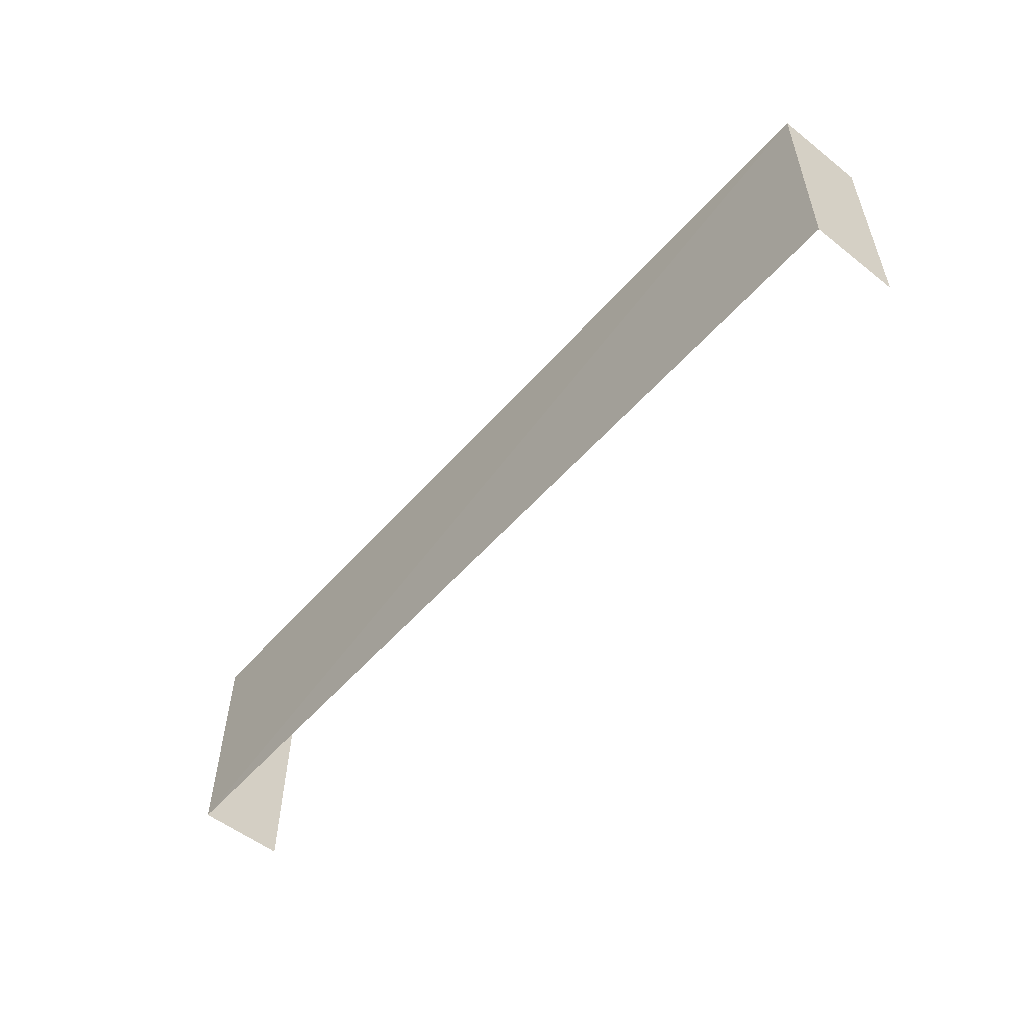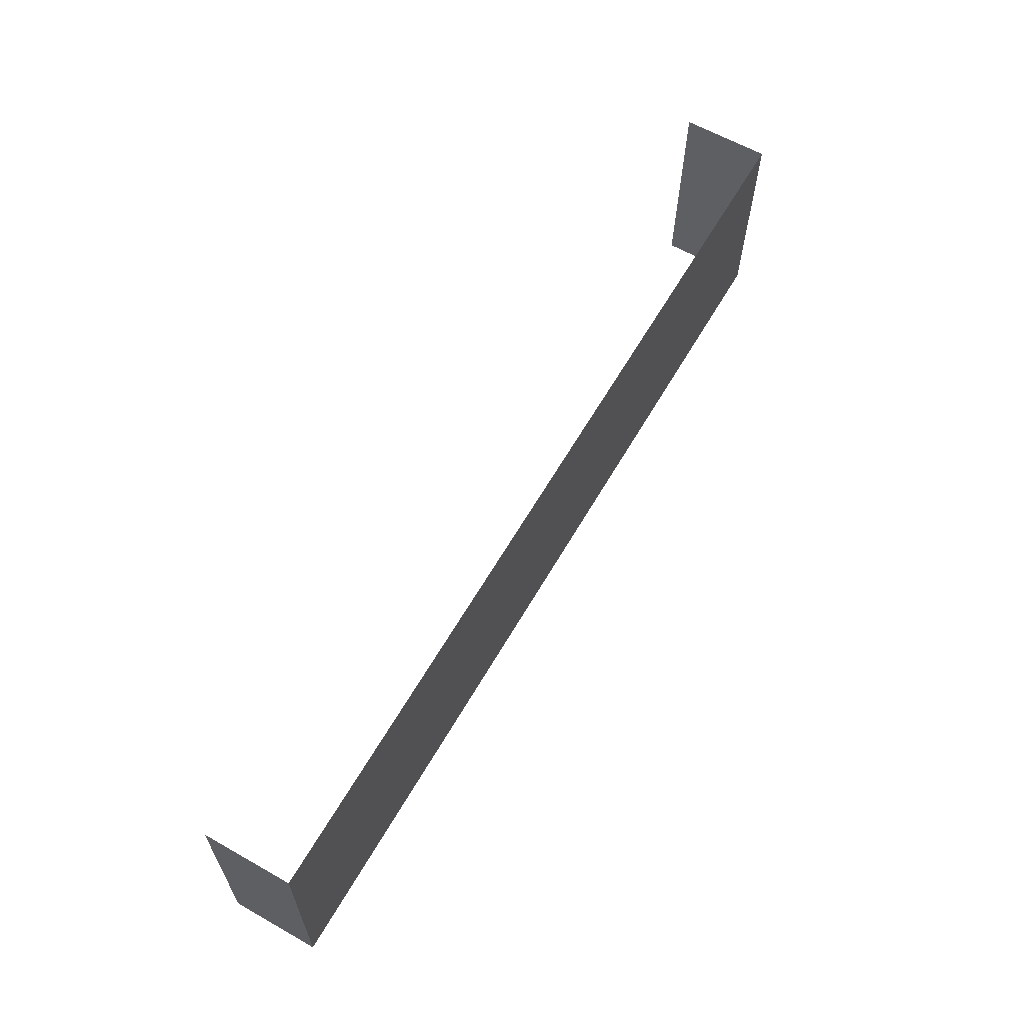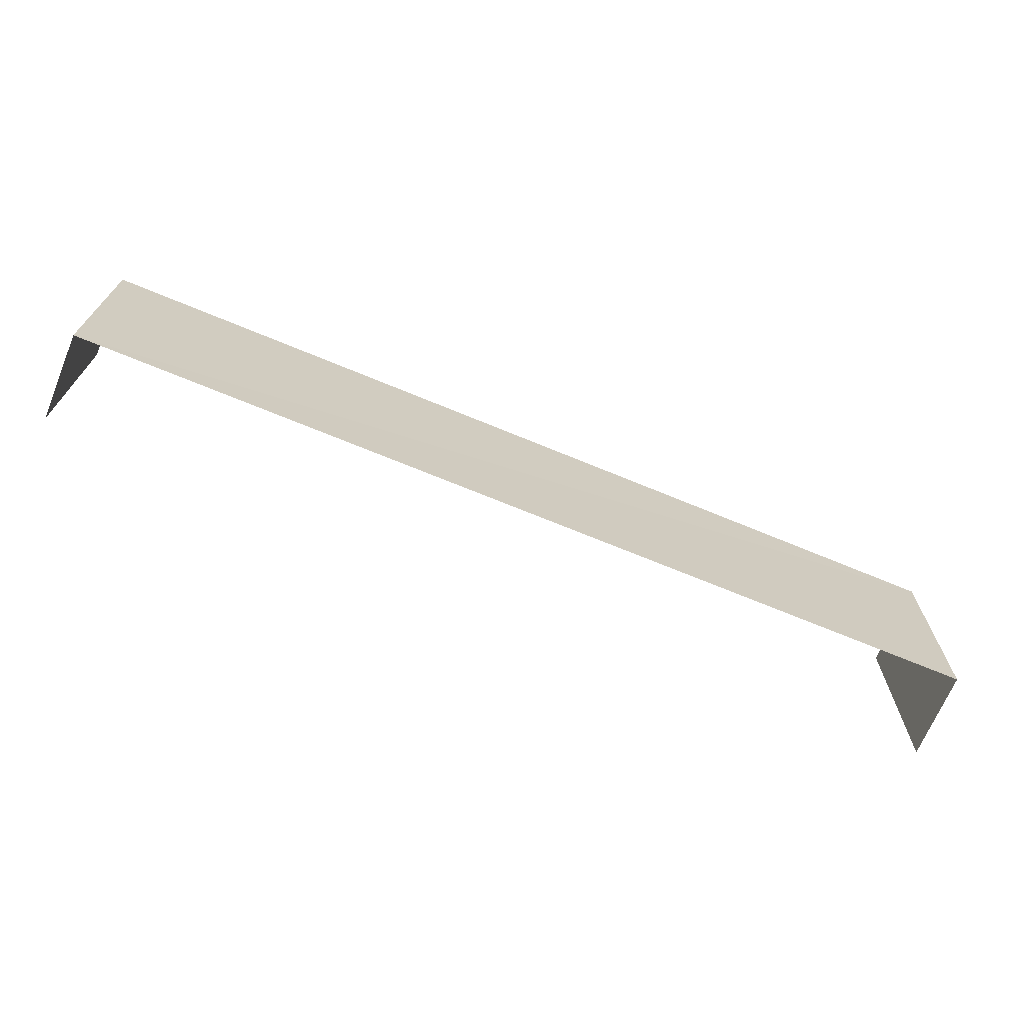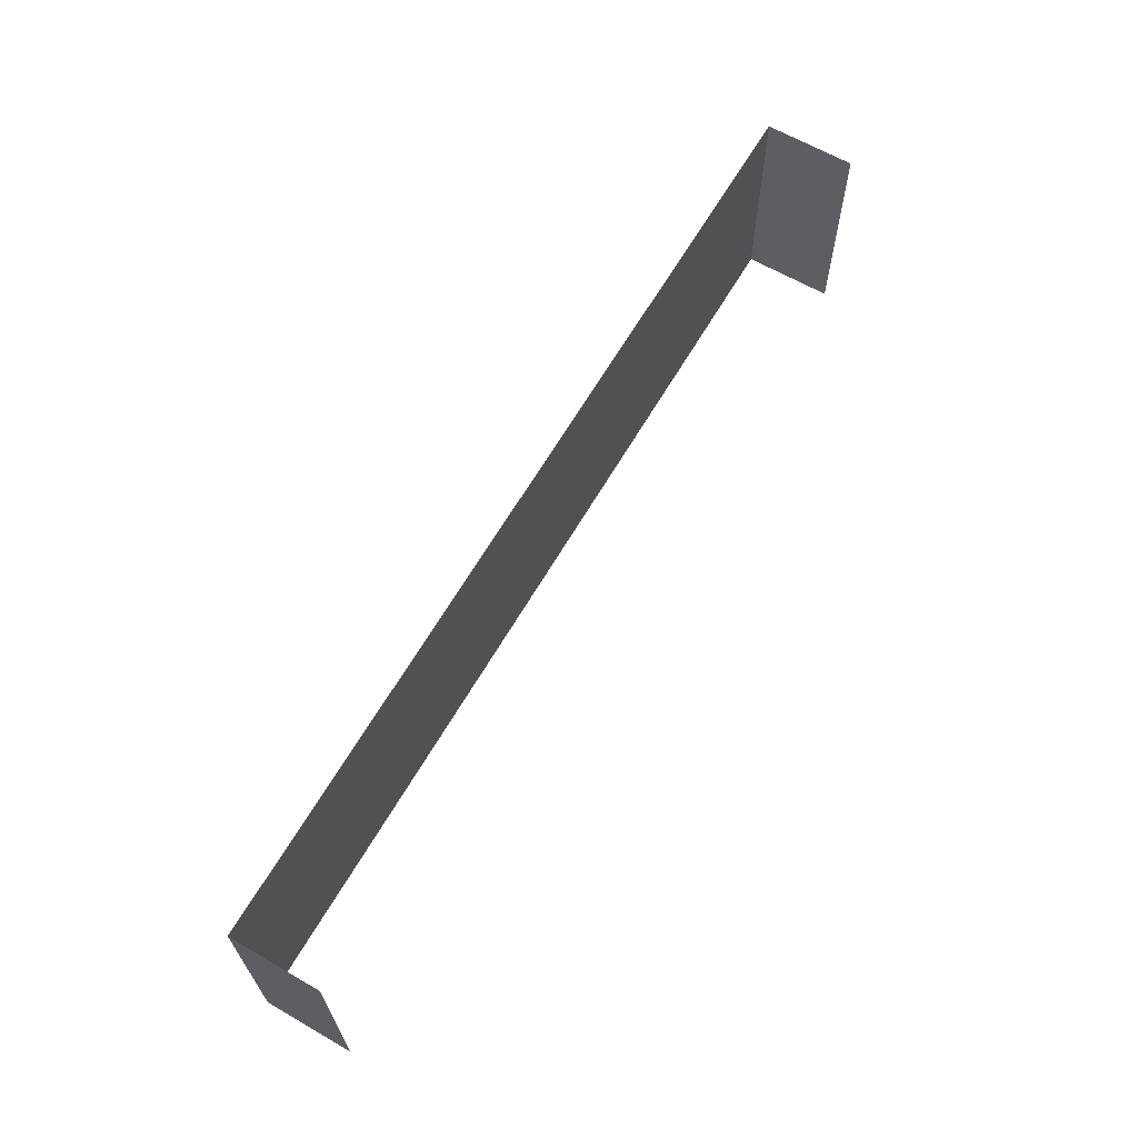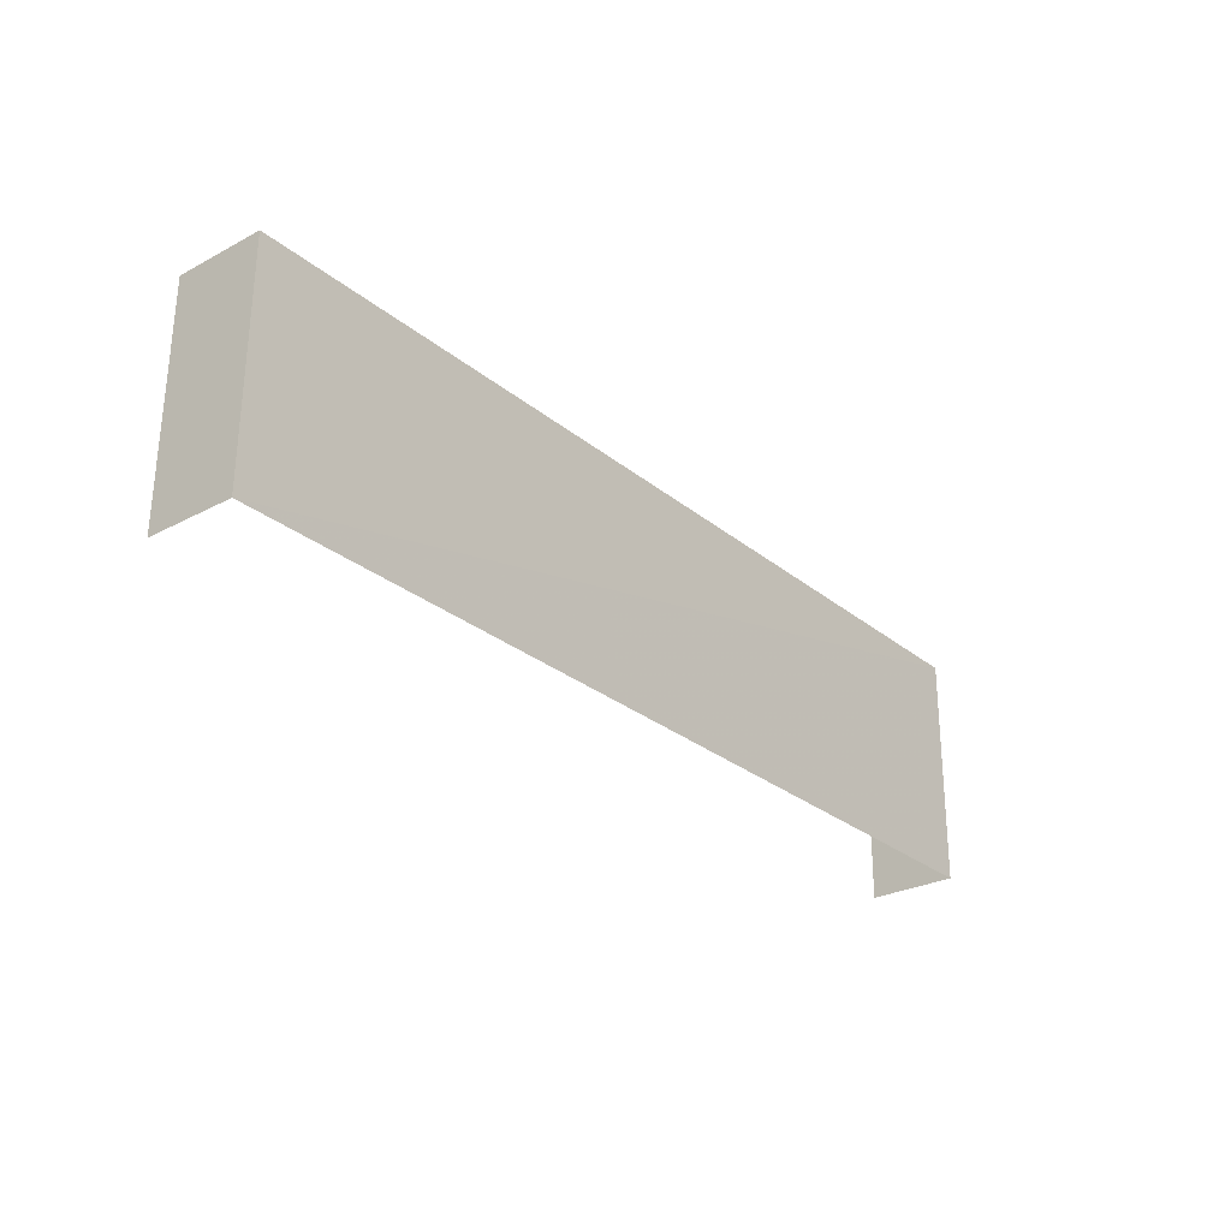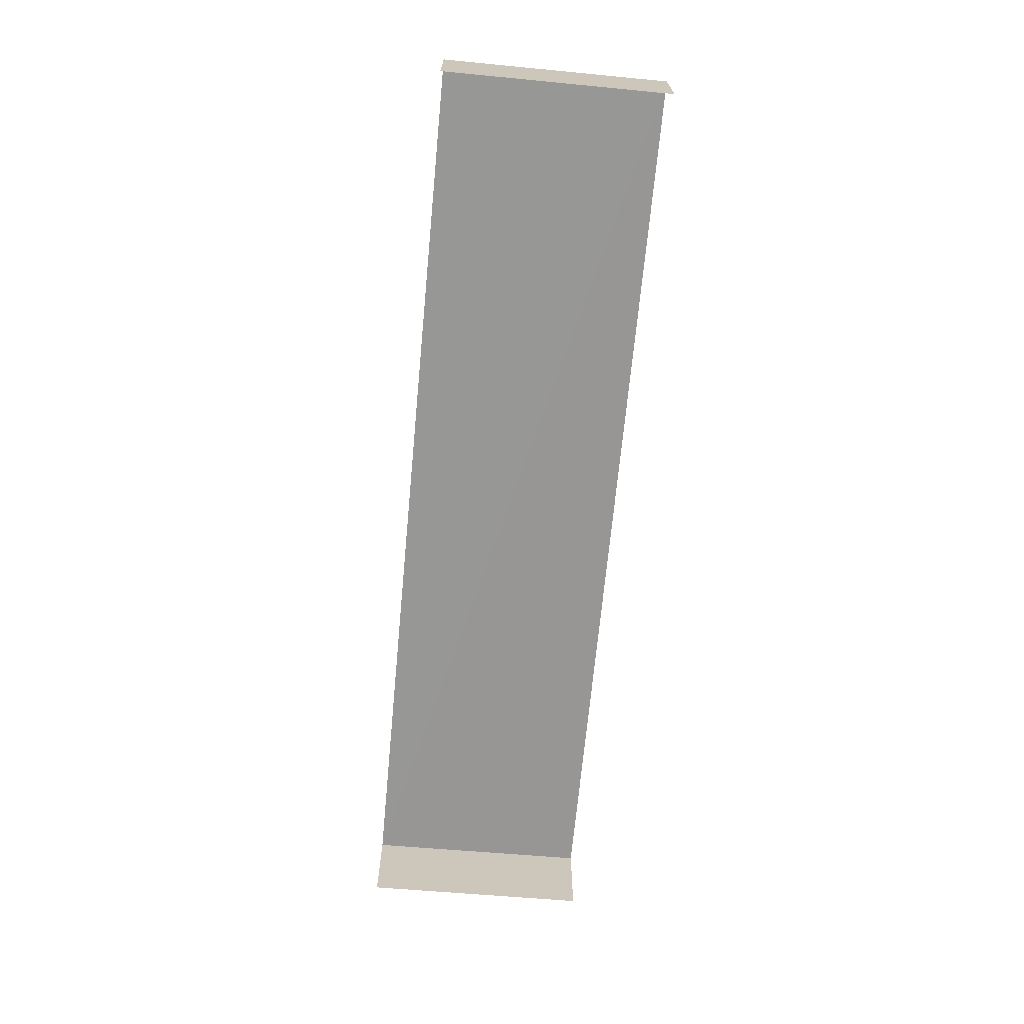
<metadata>
{"format":"obj","ext":"obj","renderer":"f3d","projection":"perspective","resolution":1024,"background":"white","views":[{"elev":-54.9,"azim":49.9,"up":"+Y"},{"elev":62.9,"azim":-59.9,"up":"+Y"},{"elev":-69.4,"azim":-22.4,"up":"+Y"},{"elev":64.0,"azim":120.3,"up":"+Y"},{"elev":-27.0,"azim":-50.7,"up":"+Y"},{"elev":-68.0,"azim":-96.0,"up":"+Z"}]}
</metadata>
<code>
v -2.25e+05 -1.264e+05 18.79
v -2.25e+05 -1.264e+05 18.79
v -2.25e+05 -1.264e+05 18.79
v -2.25e+05 -1.264e+05 18.79
v -2.25e+05 -1.264e+05 19.44
v -2.25e+05 -1.264e+05 19.44
v -2.25e+05 -1.264e+05 19.44
v -2.25e+05 -1.264e+05 19.44
f 1 2 3
f 1 4 2
f 8 2 4
f 8 5 2
f 7 1 3
f 7 6 1
f 5 6 7
f 5 8 6
f 6 4 1
f 6 8 4
f 5 3 2
f 5 7 3

</code>
